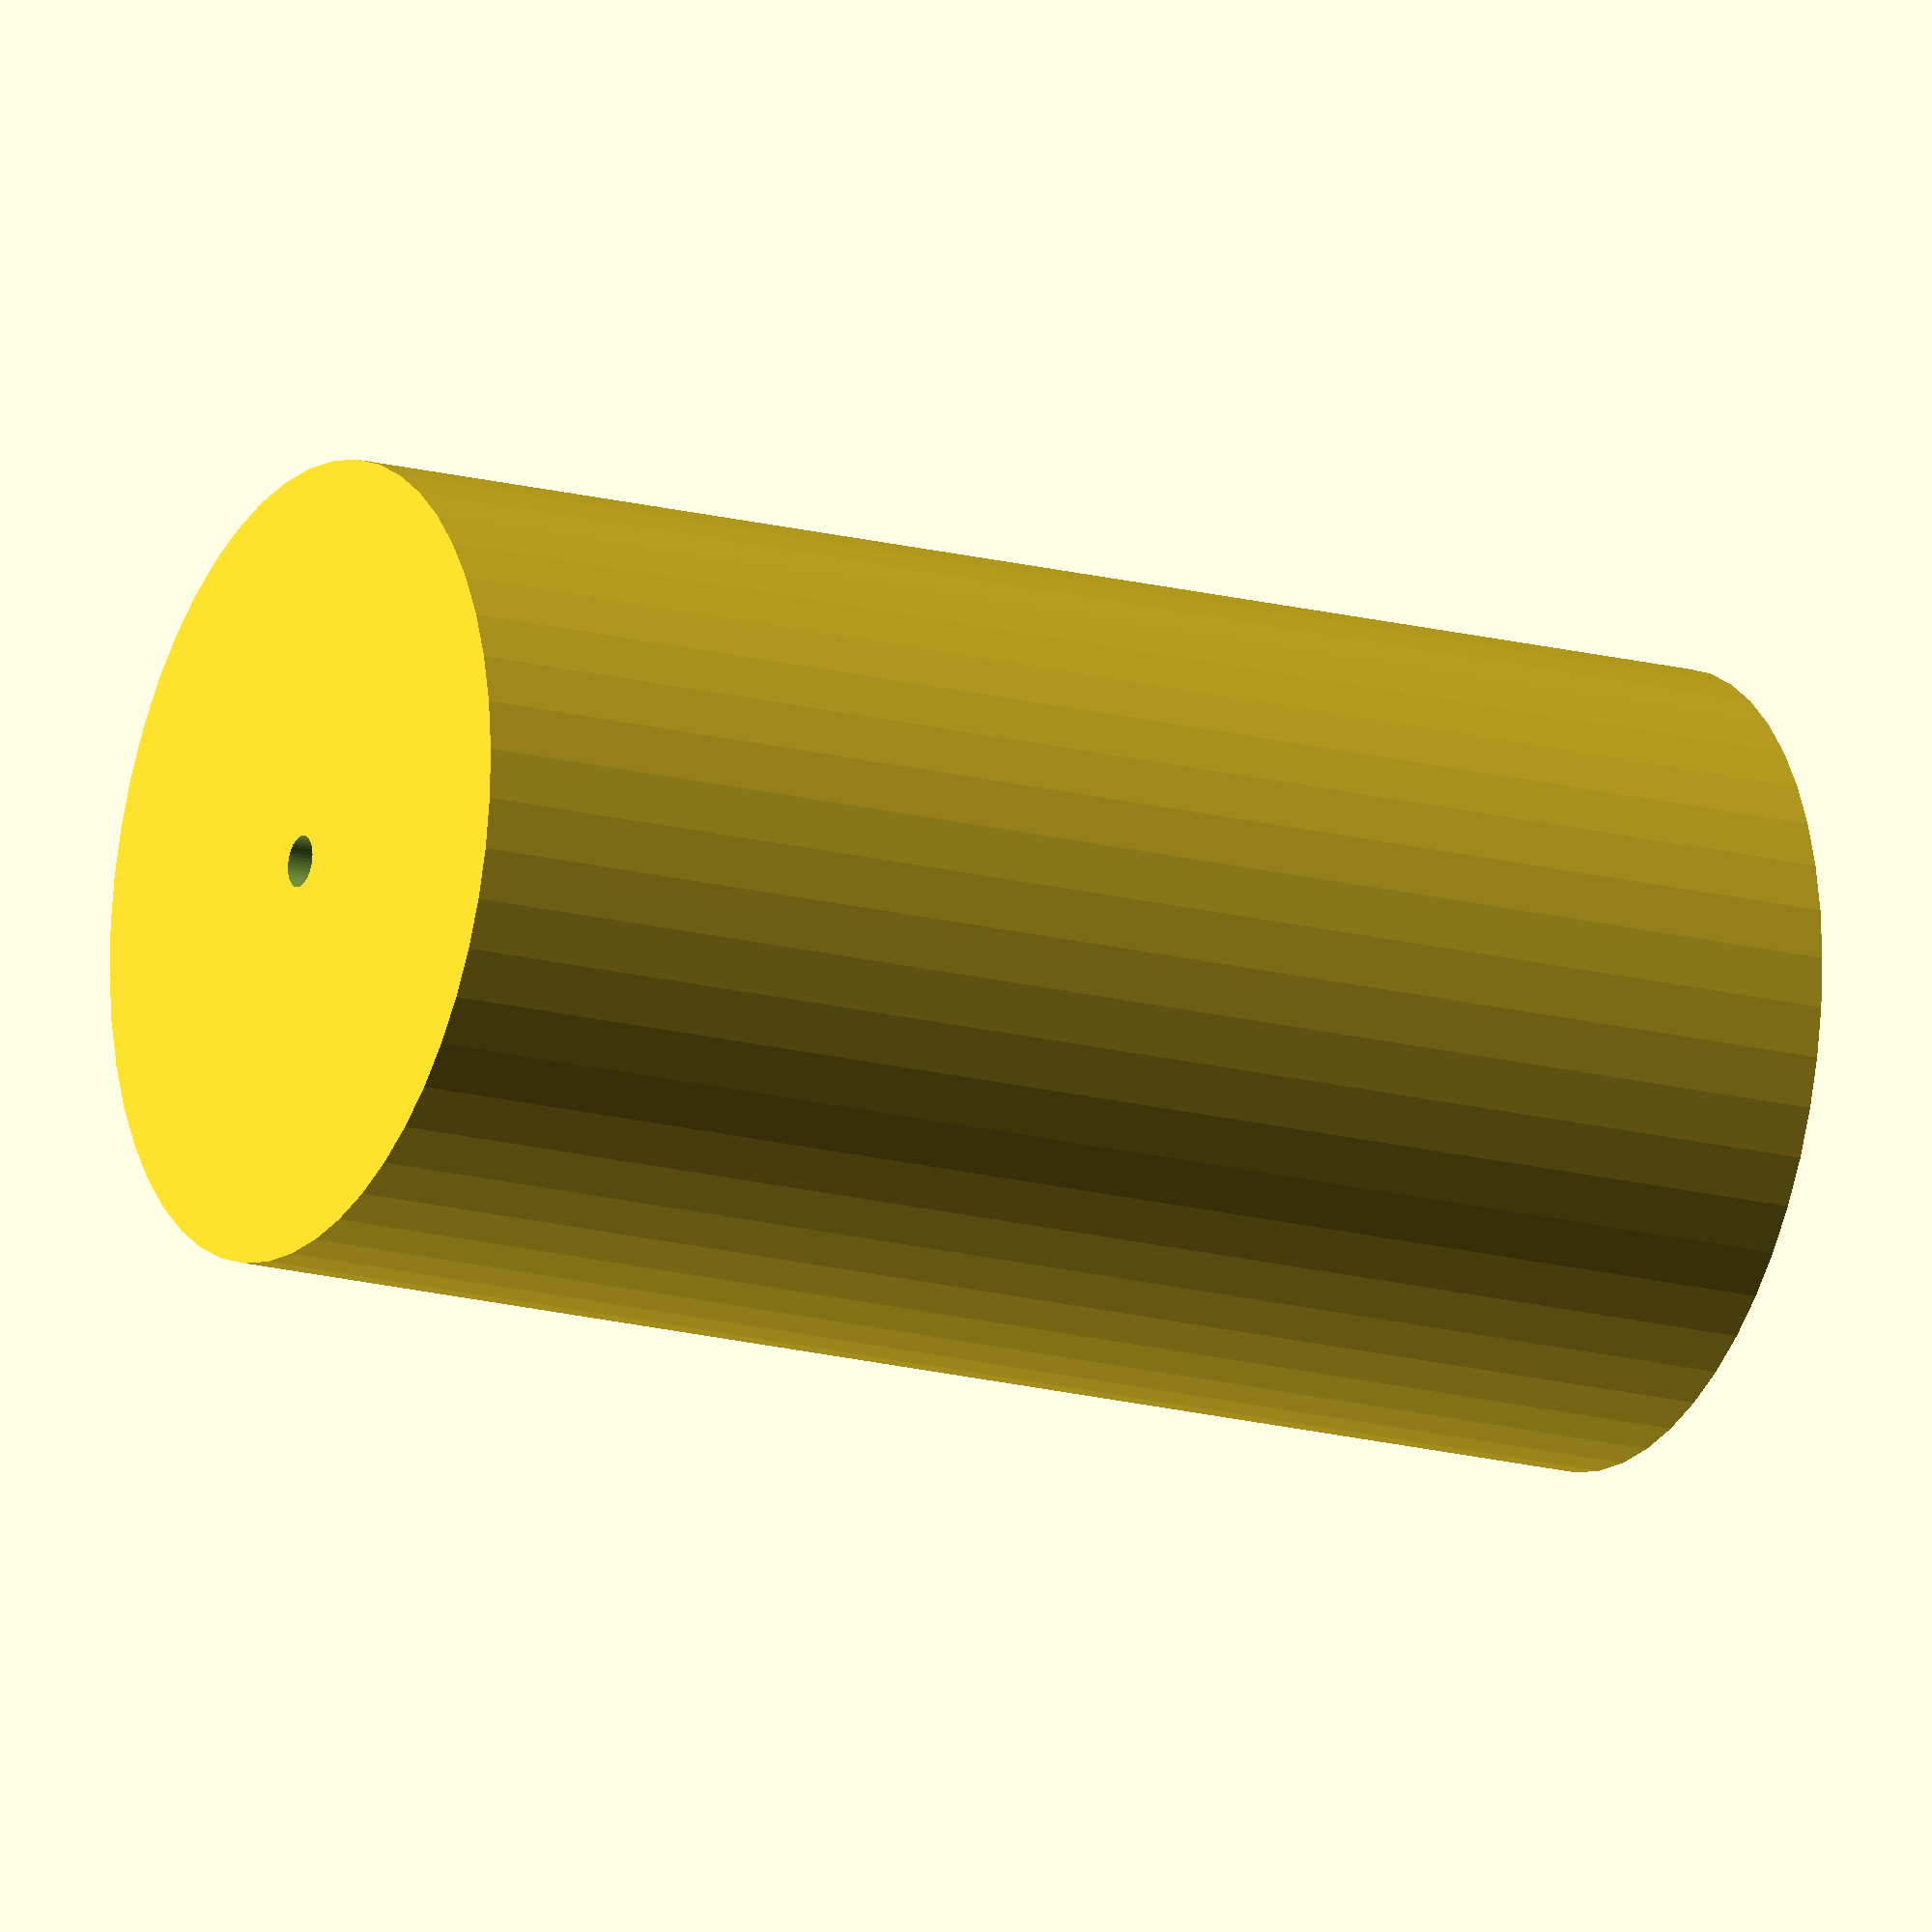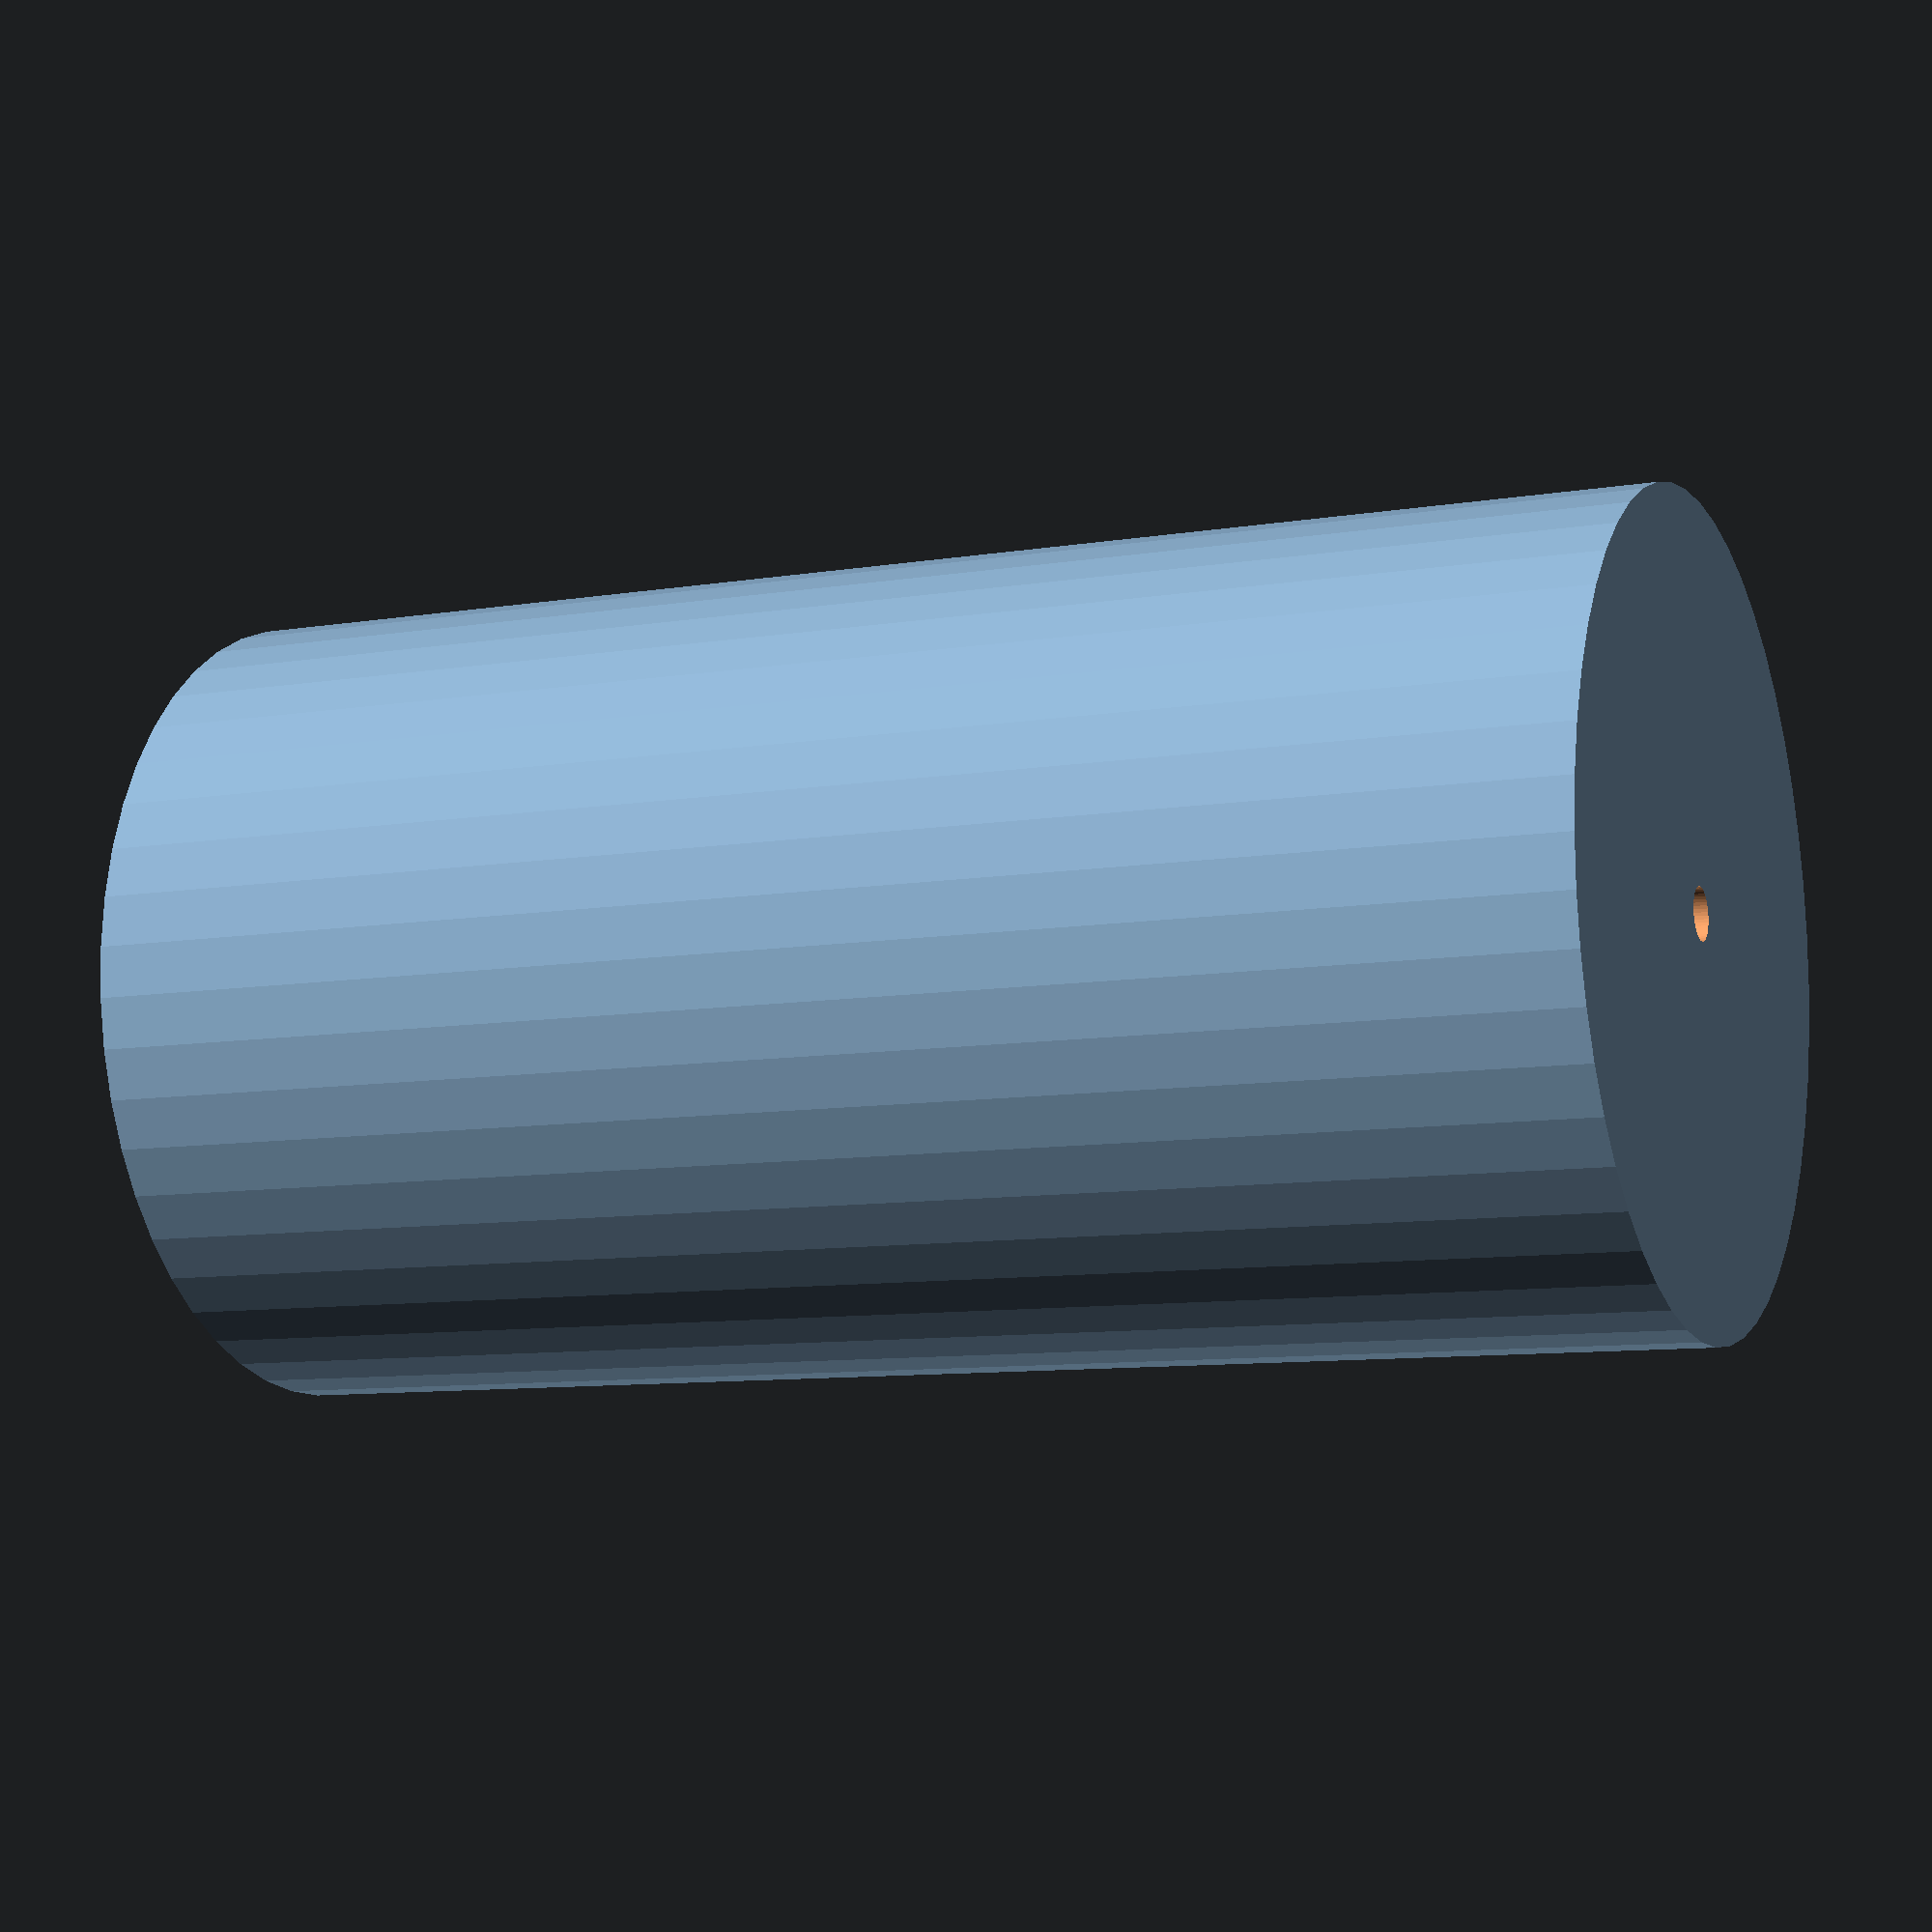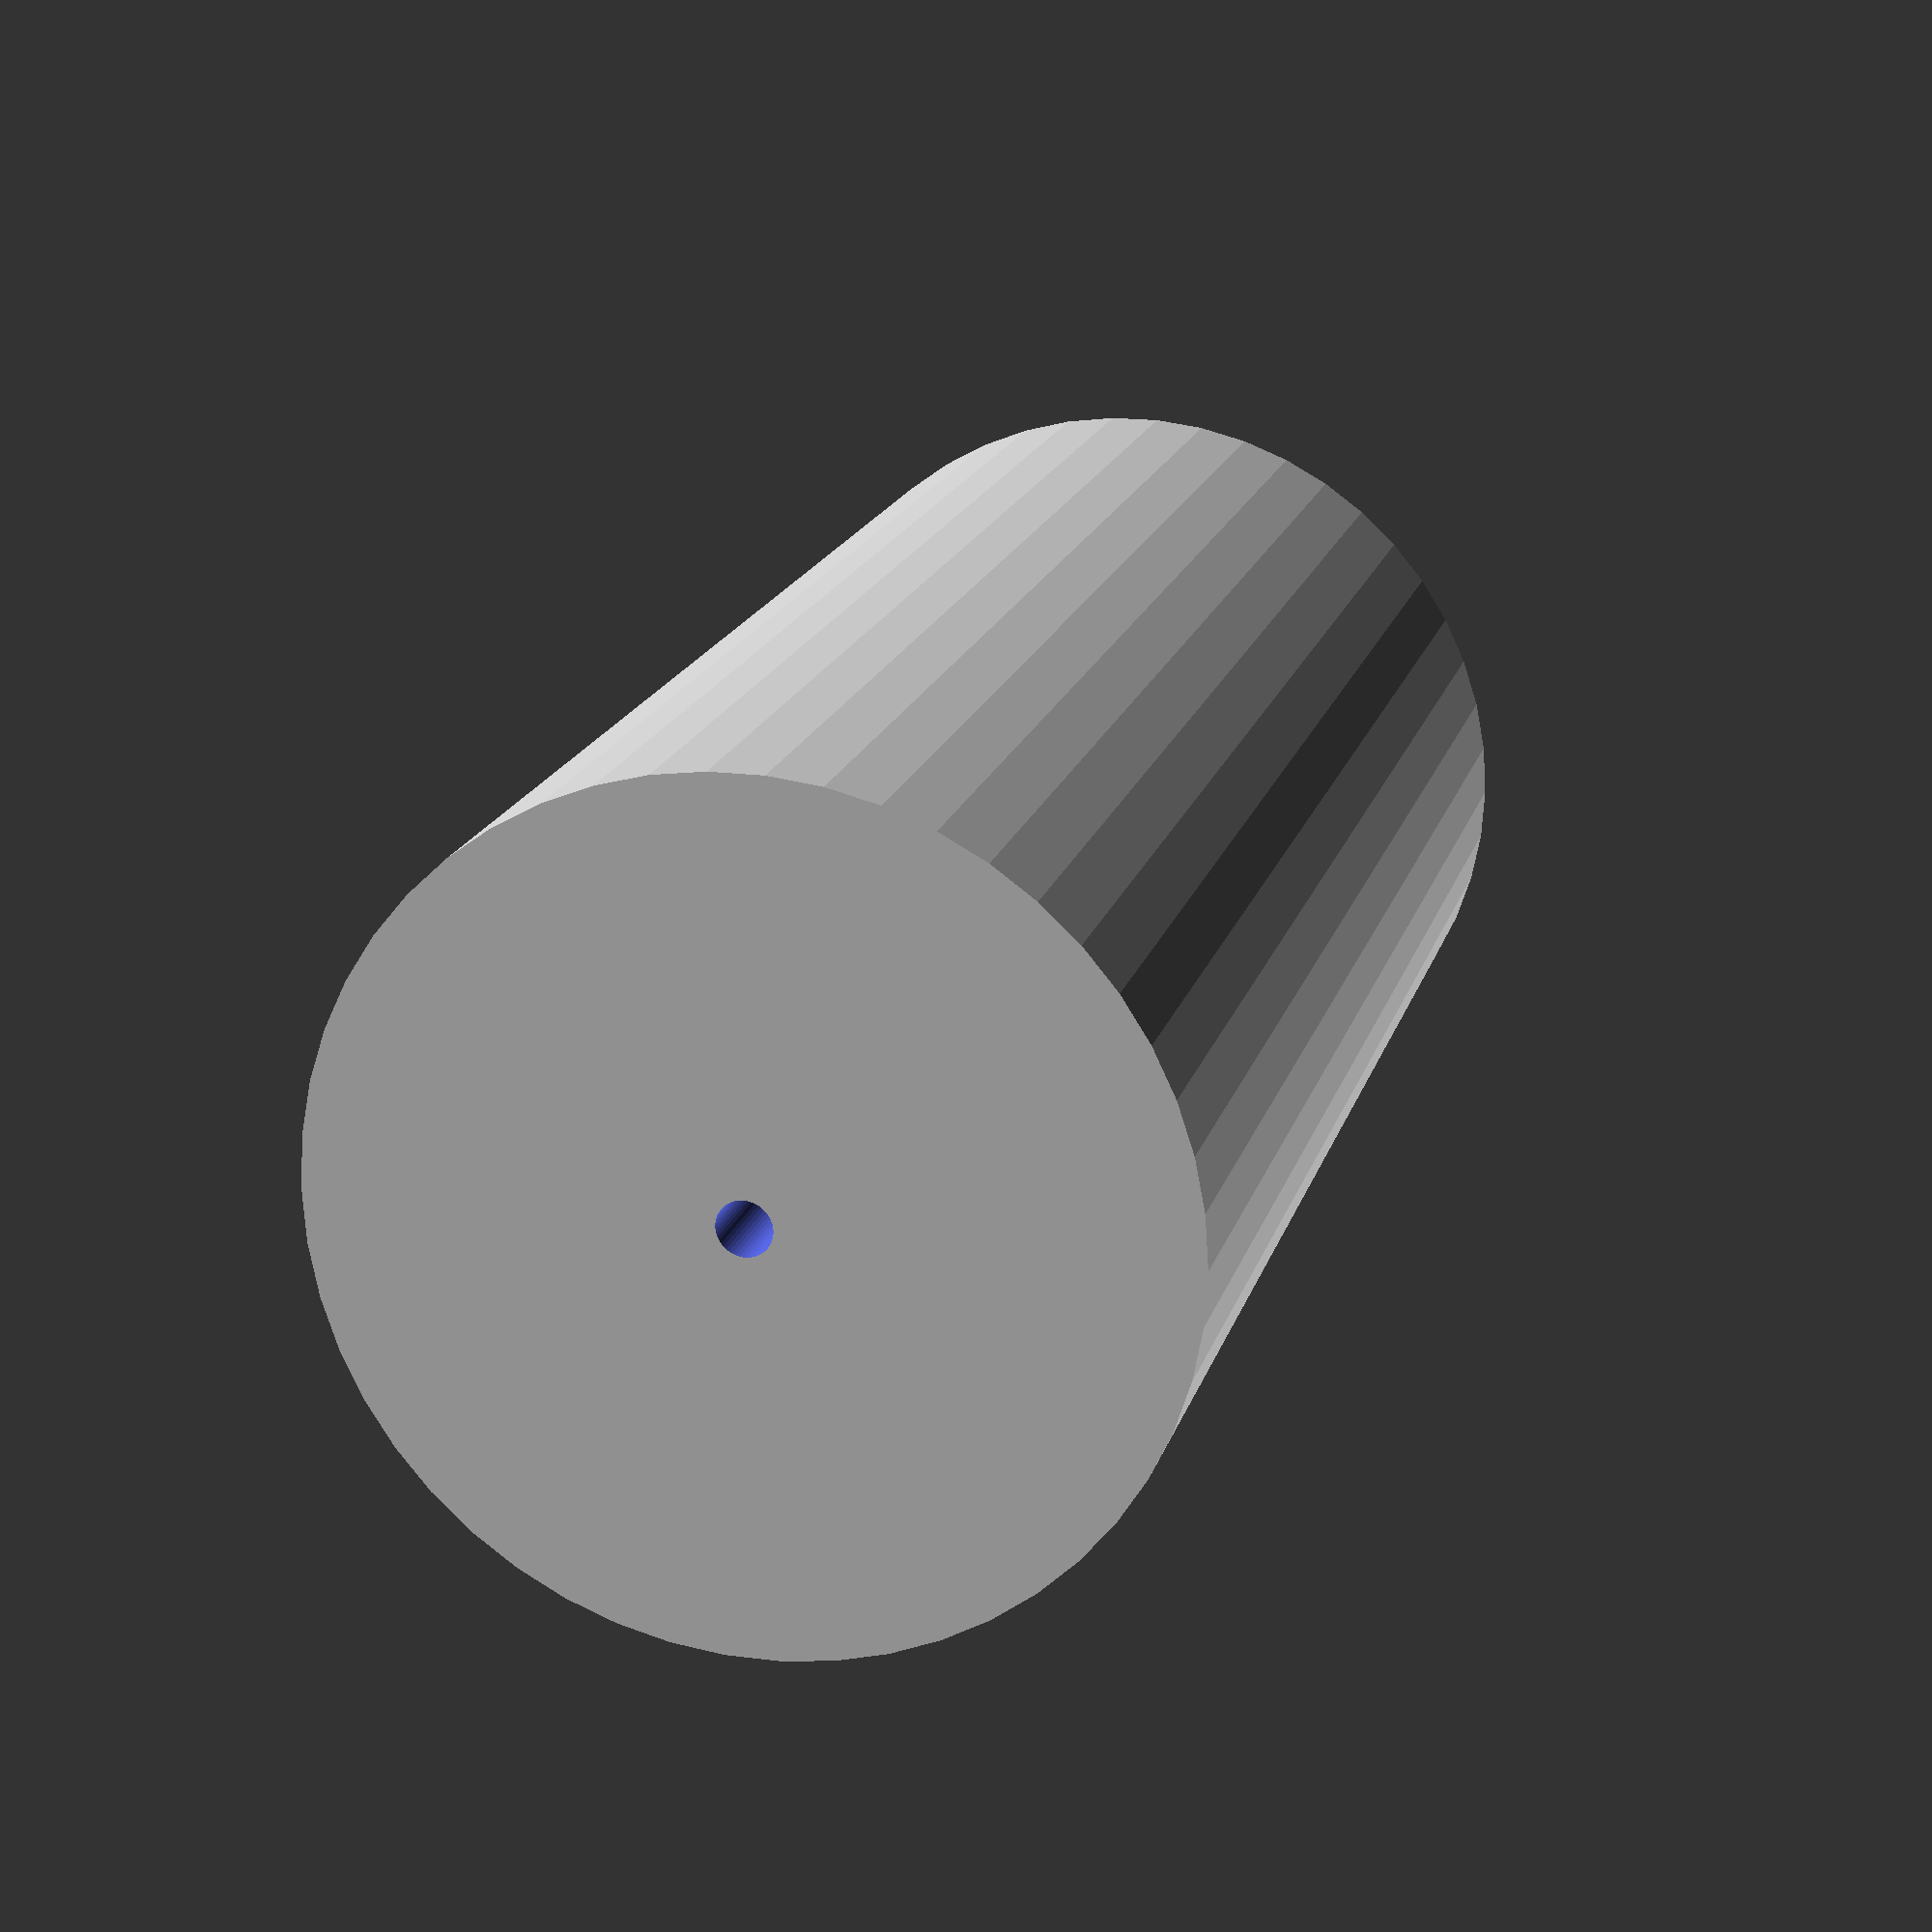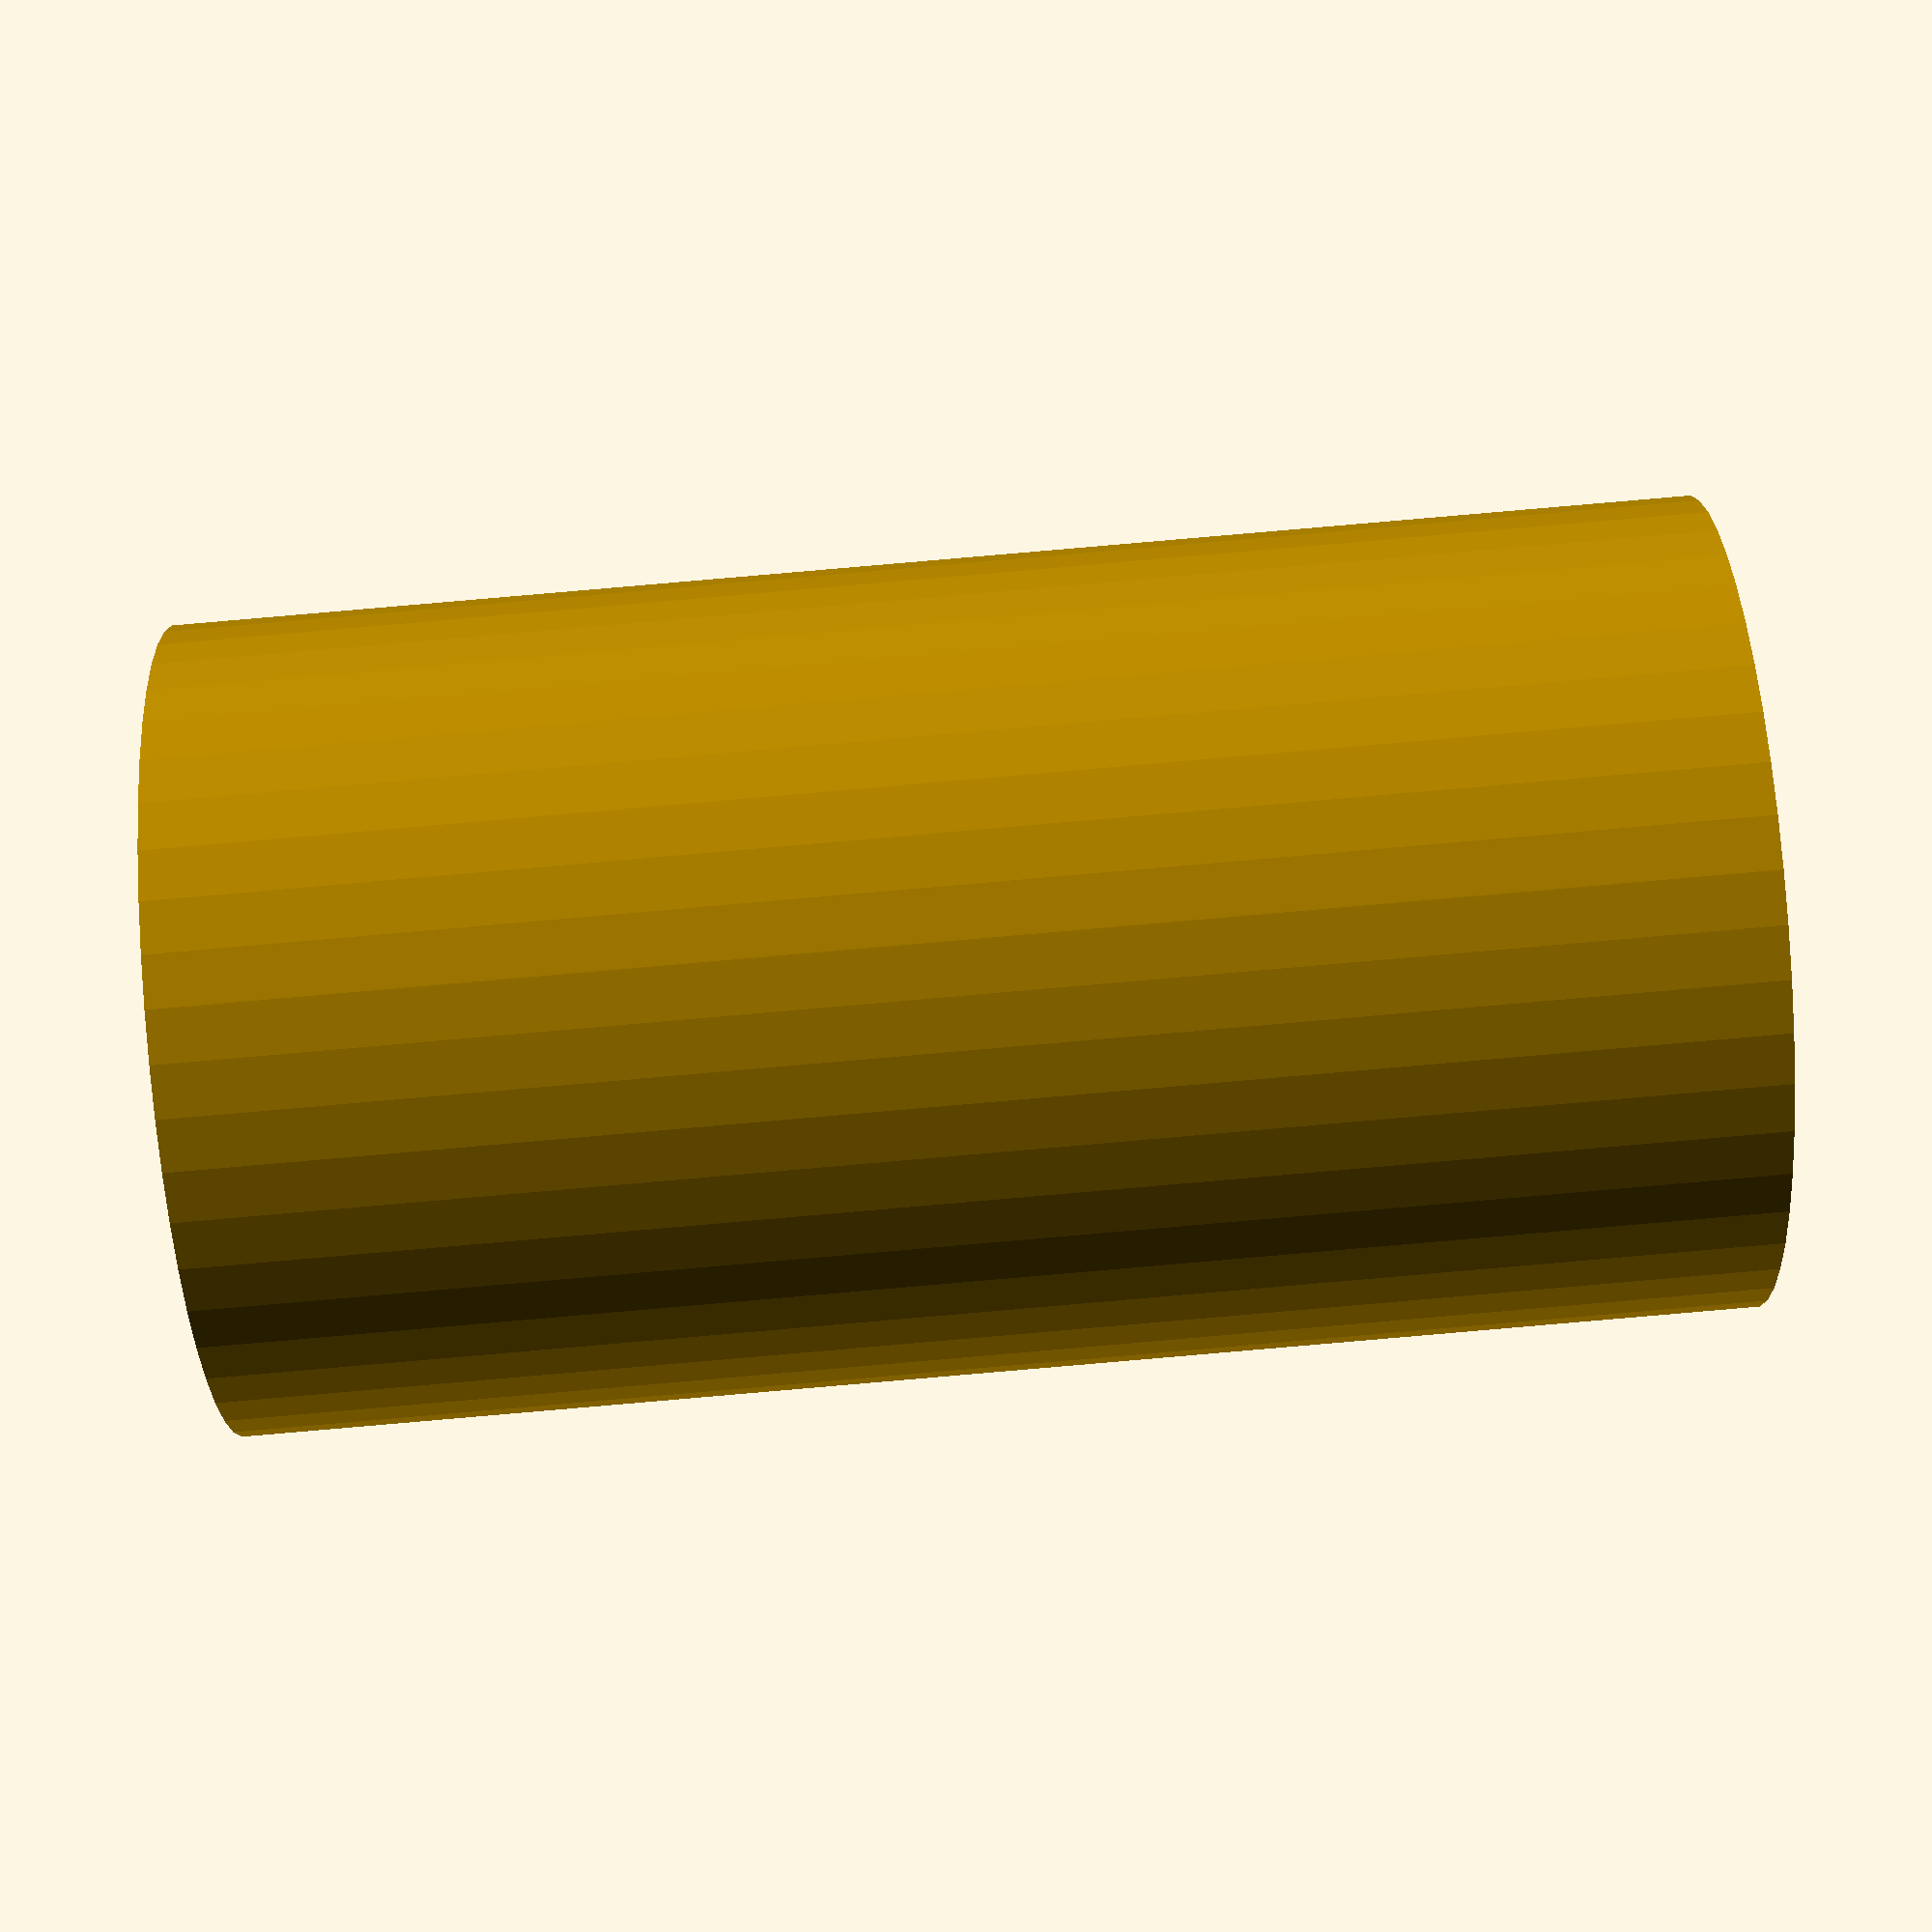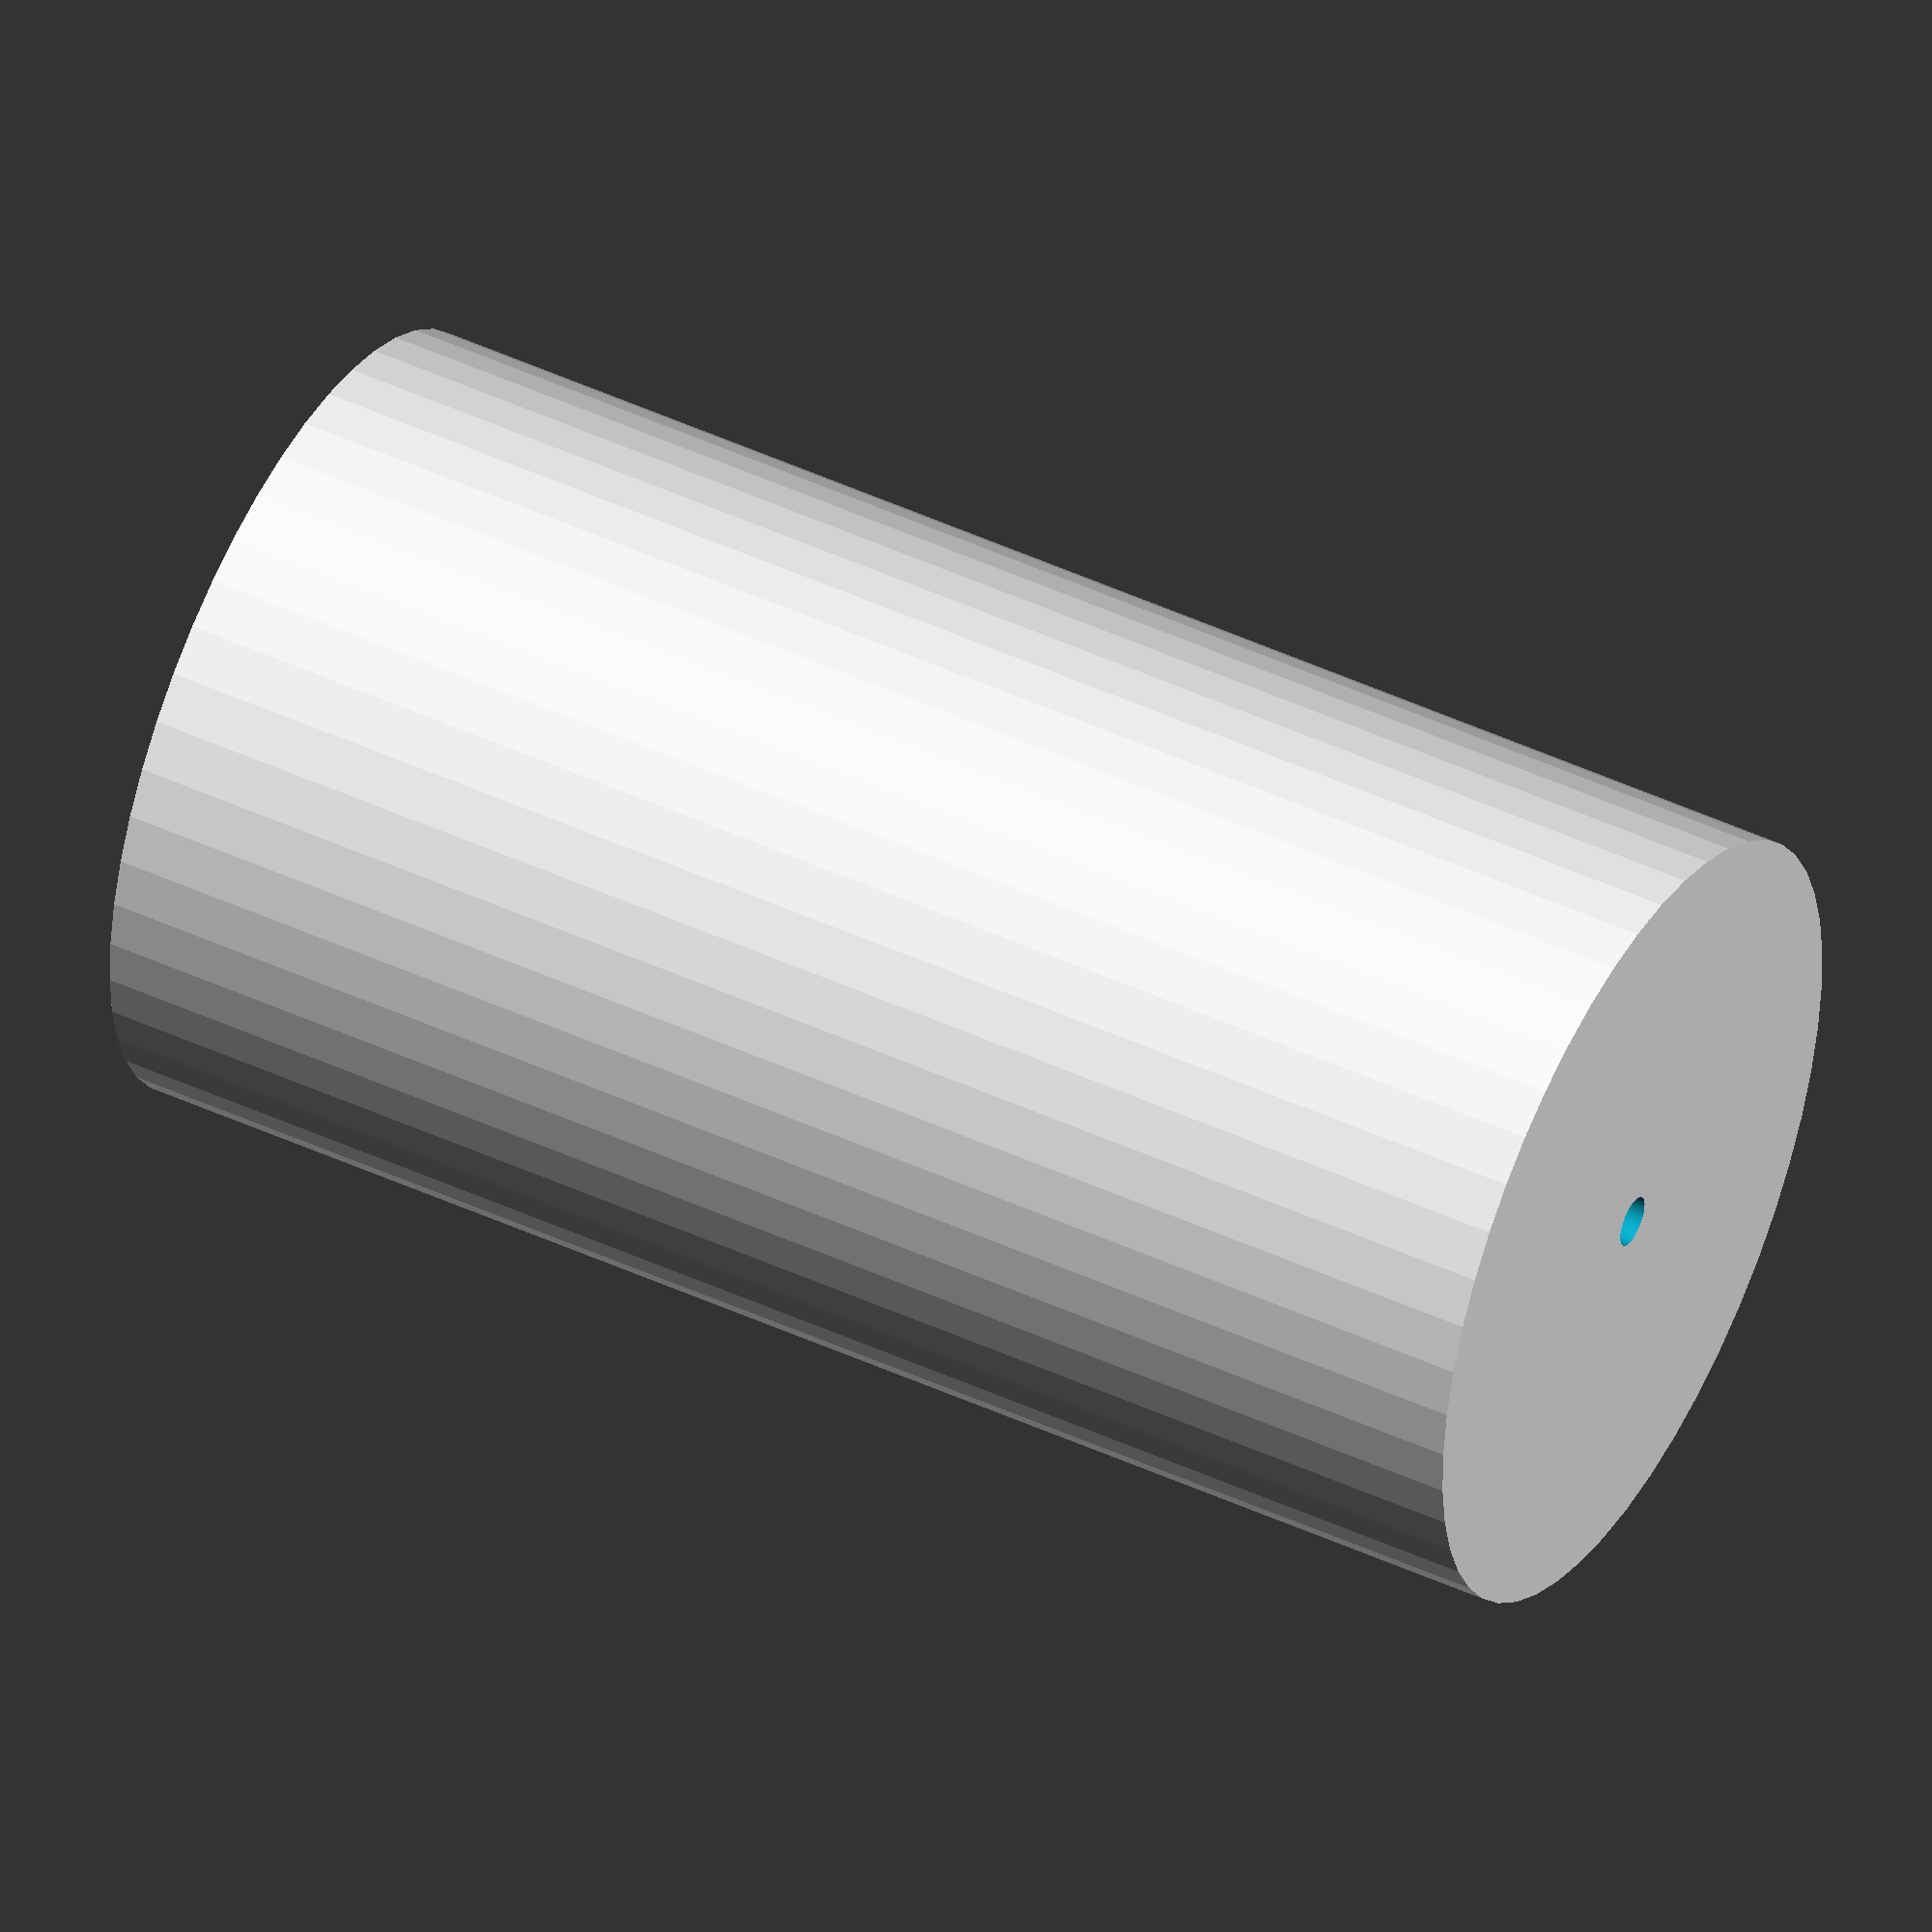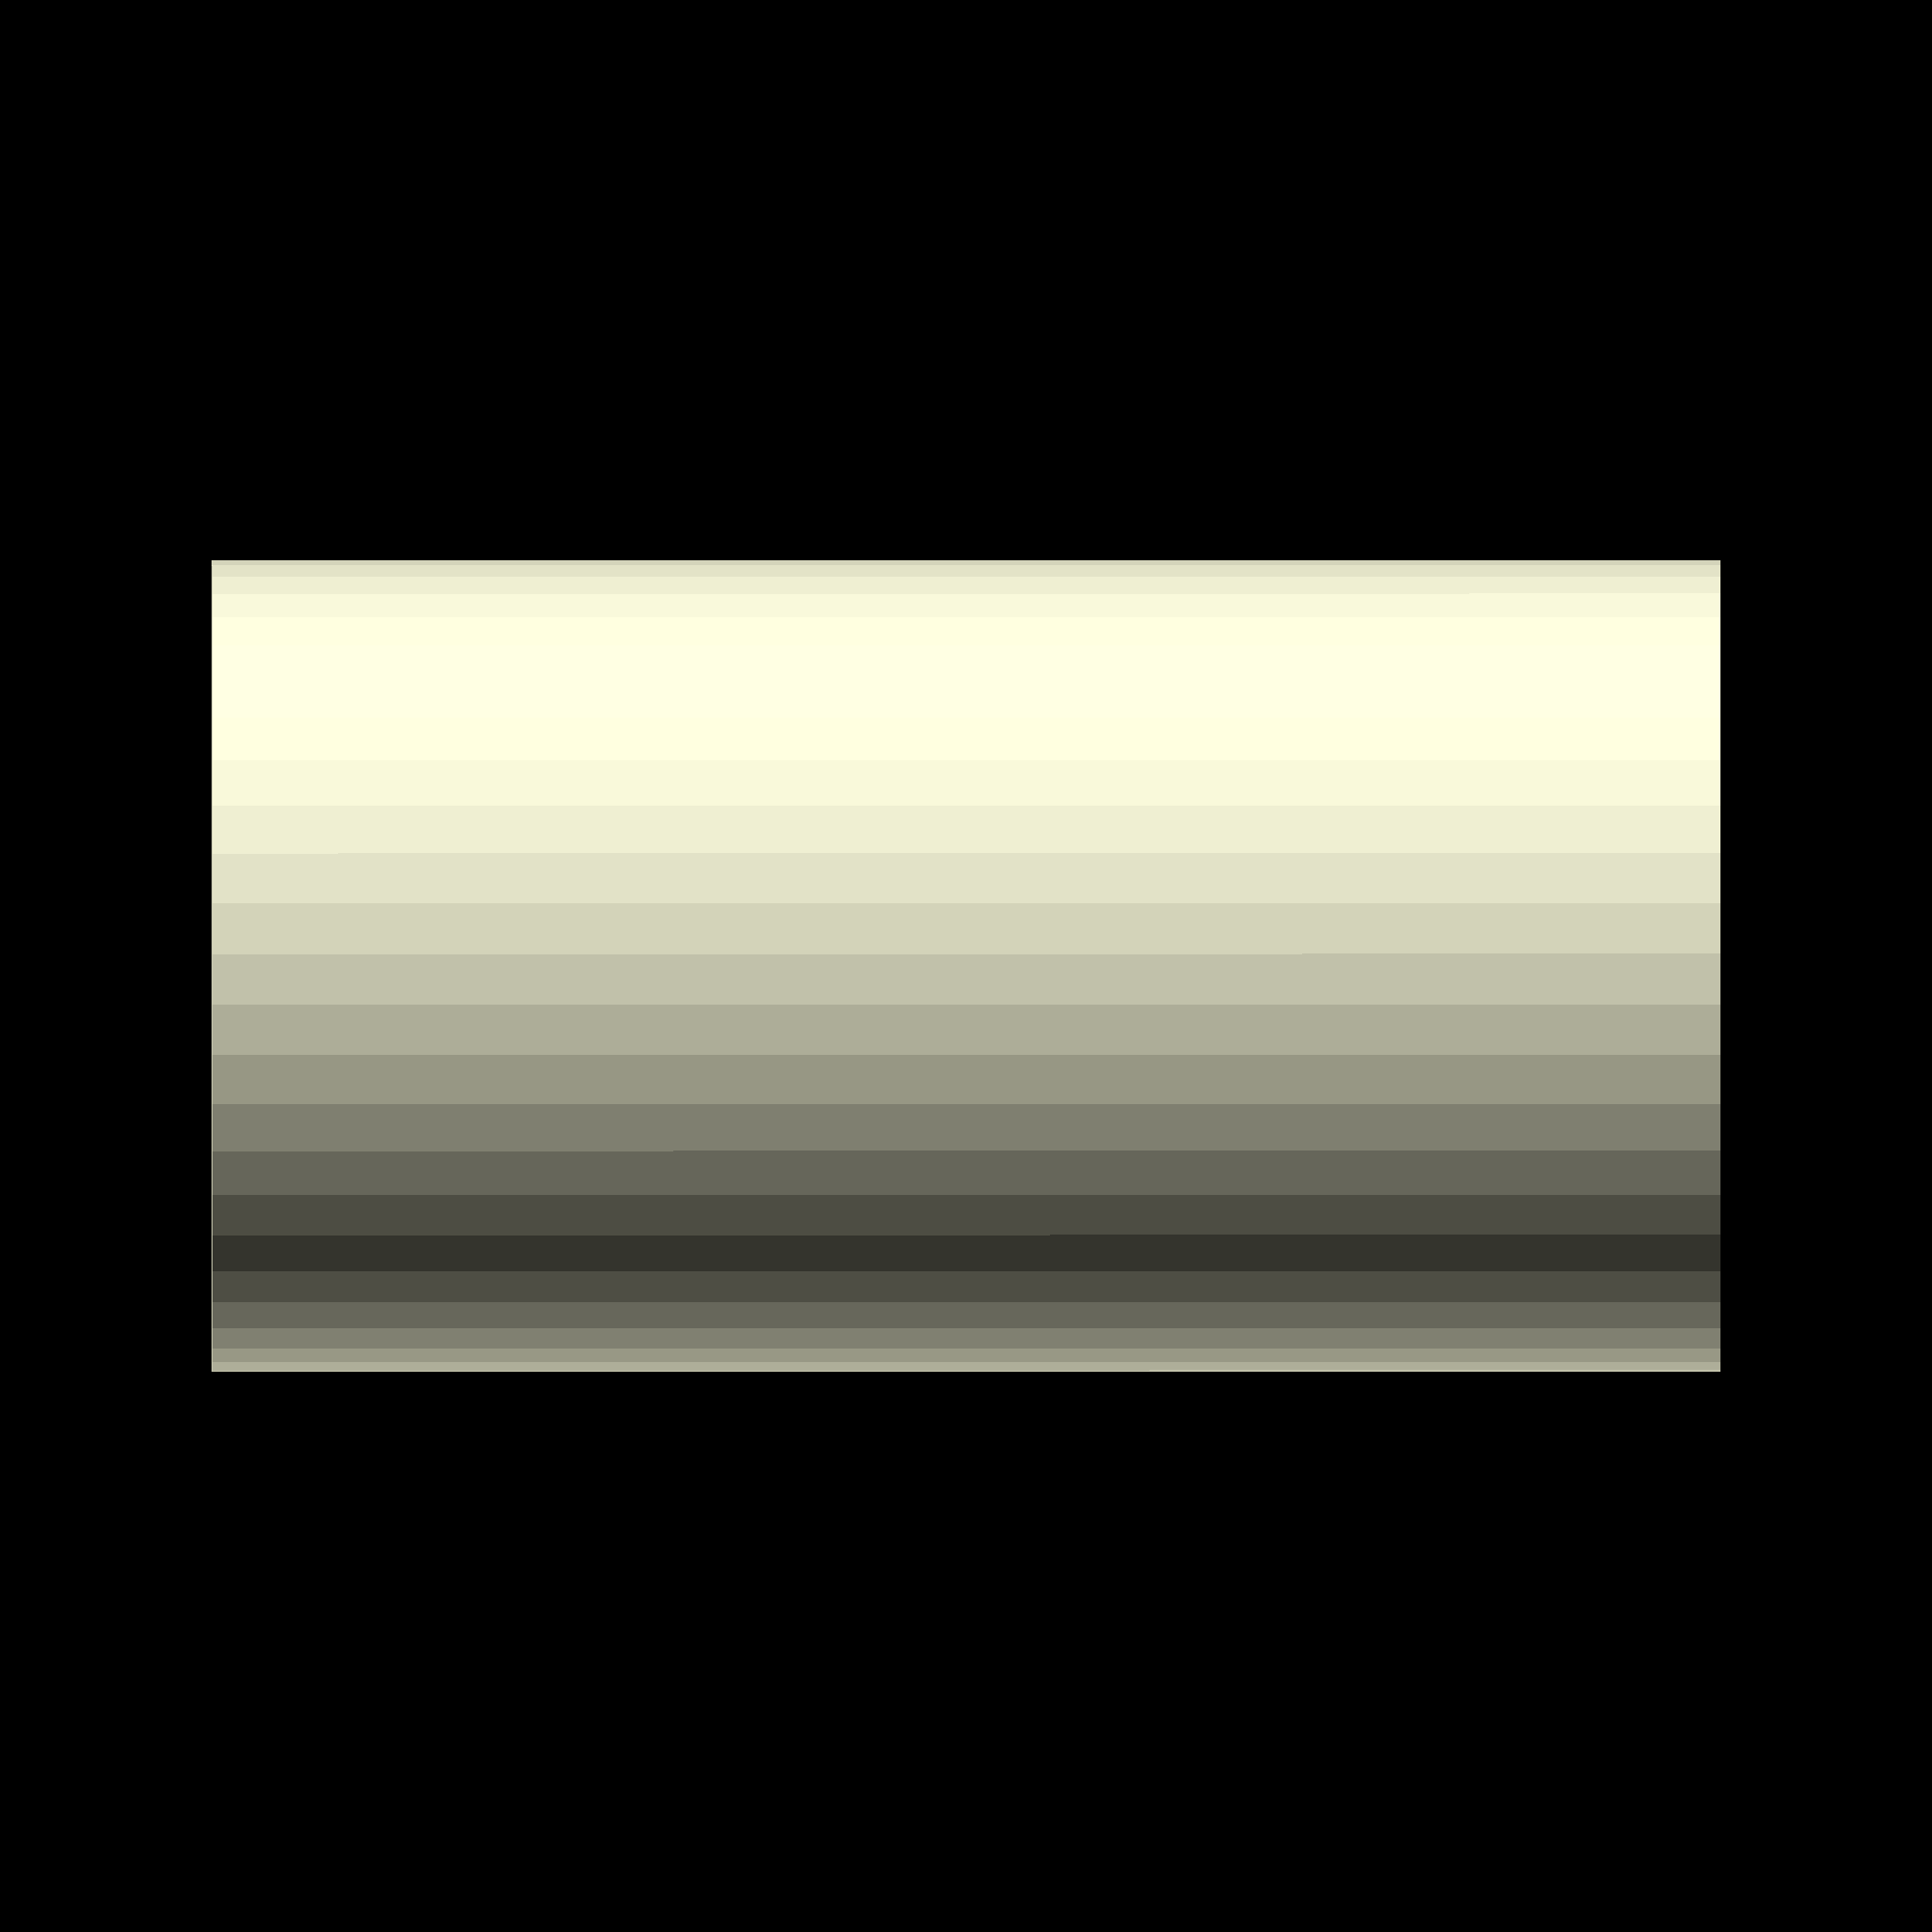
<openscad>
$fn = 50;


difference() {
	union() {
		translate(v = [0, 0, -39.0000000000]) {
			cylinder(h = 78, r = 21.0000000000);
		}
	}
	union() {
		translate(v = [0, 0, -100.0000000000]) {
			cylinder(h = 200, r = 1.3500000000);
		}
	}
}
</openscad>
<views>
elev=17.2 azim=287.0 roll=62.0 proj=o view=solid
elev=9.2 azim=49.2 roll=113.9 proj=p view=solid
elev=162.0 azim=79.0 roll=165.4 proj=p view=solid
elev=90.8 azim=152.2 roll=94.9 proj=p view=solid
elev=313.6 azim=138.8 roll=117.9 proj=o view=solid
elev=357.0 azim=254.5 roll=89.9 proj=o view=solid
</views>
